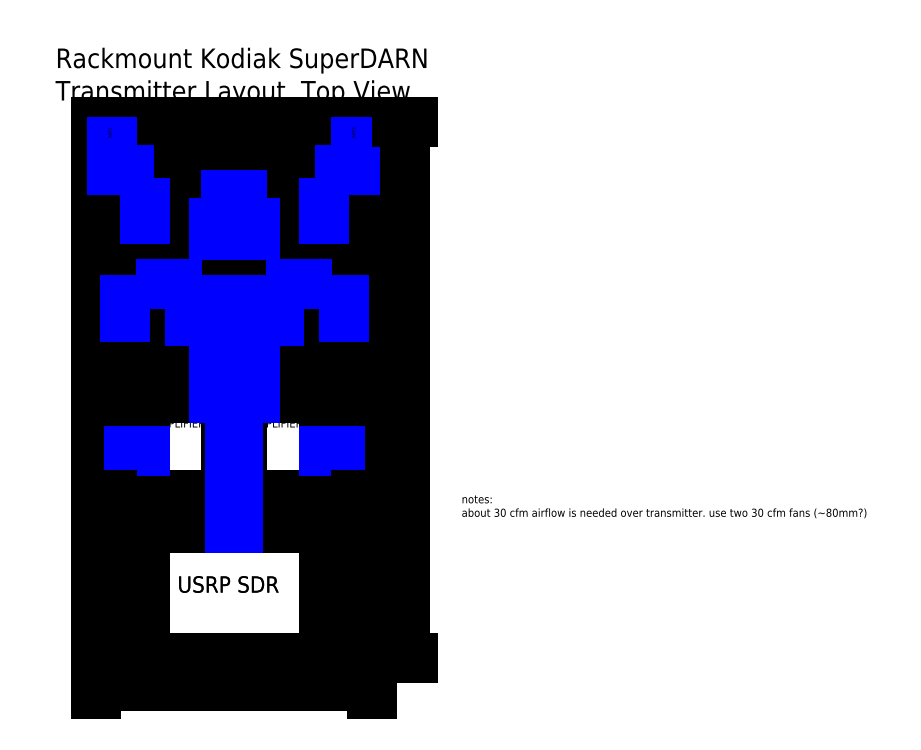
<metadata>
{"format":"dxf","ext":"dxf","renderer":"ezdxf+matplotlib","layout":"modelspace","background":"white","min_lineweight":24,"dpi":150}
</metadata>
<code>
0
SECTION
2
ENTITIES
0
LINE
8
0
10
0
20
0
11
170
21
0
0
LINE
8
0
10
170
20
0
11
170
21
330
0
LINE
8
0
10
170
20
330
11
0
21
330
0
LINE
8
0
10
0
20
330
11
0
21
0
0
LINE
8
0
10
80
20
330
11
30
21
330
0
LINE
8
0
10
30
20
330
11
30
21
320
0
LINE
8
0
10
30
20
320
11
80
21
320
0
LINE
8
0
10
80
20
320
11
80
21
330
0
LINE
8
0
10
90
20
330
11
140
21
330
0
LINE
8
0
10
140
20
330
11
140
21
320
0
LINE
8
0
10
140
20
320
11
90
21
320
0
LINE
8
0
10
90
20
320
11
90
21
330
0
LINE
8
0
10
80
20
310
11
20
21
310
0
LINE
8
0
10
20
20
310
11
20
21
280
0
LINE
8
0
10
20
20
280
11
80
21
280
0
LINE
8
0
10
80
20
280
11
80
21
310
0
LINE
8
0
10
90
20
310
11
150
21
310
0
LINE
8
0
10
150
20
310
11
150
21
280
0
LINE
8
0
10
150
20
280
11
90
21
280
0
LINE
8
0
10
90
20
280
11
90
21
310
0
LINE
8
0
10
10
20
270
11
40
21
270
0
LINE
8
0
10
40
20
270
11
40
21
220
0
LINE
8
0
10
40
20
220
11
10
21
220
0
LINE
8
0
10
10
20
220
11
10
21
270
0
LINE
8
0
10
130
20
270
11
160
21
270
0
LINE
8
0
10
160
20
270
11
160
21
220
0
LINE
8
0
10
160
20
220
11
130
21
220
0
LINE
8
0
10
130
20
220
11
130
21
270
0
LINE
8
0
10
50
20
260
11
80
21
260
0
LINE
8
0
10
80
20
260
11
80
21
220
0
LINE
8
0
10
80
20
220
11
50
21
220
0
LINE
8
0
10
50
20
220
11
50
21
260
0
LINE
8
0
10
90
20
260
11
120
21
260
0
LINE
8
0
10
120
20
260
11
120
21
220
0
LINE
8
0
10
120
20
220
11
90
21
220
0
LINE
8
0
10
90
20
220
11
90
21
260
0
LINE
8
0
10
20
20
210
11
10
21
210
0
LINE
8
0
10
10
20
210
11
10
21
120
0
LINE
8
0
10
10
20
120
11
20
21
120
0
LINE
8
0
10
20
20
120
11
20
21
210
0
LINE
8
0
10
150
20
210
11
160
21
210
0
LINE
8
0
10
160
20
210
11
160
21
120
0
LINE
8
0
10
160
20
120
11
150
21
120
0
LINE
8
0
10
150
20
120
11
150
21
210
0
LINE
8
0
10
140
20
160
11
90
21
160
0
LINE
8
0
10
90
20
160
11
90
21
100
0
LINE
8
0
10
90
20
100
11
140
21
100
0
LINE
8
0
10
140
20
100
11
140
21
160
0
LINE
8
0
10
80
20
160
11
30
21
160
0
LINE
8
0
10
30
20
160
11
30
21
100
0
LINE
8
0
10
30
20
100
11
80
21
100
0
LINE
8
0
10
80
20
100
11
80
21
160
0
LINE
8
0
10
140
20
80
11
30
21
80
0
LINE
8
0
10
30
20
80
11
30
21
0
0
LINE
8
0
10
30
20
0
11
140
21
0
0
LINE
8
0
10
140
20
0
11
140
21
80
0
MTEXT
8
0
10
50
20
50
30
0
40
10
41
66.39
71
1
72
1
1
USRP SDR
7
STANDARD
210
0
220
0
230
1
50
0
73
2
44
1
0
MTEXT
8
0
10
50
20
50
30
0
40
10
41
66.39
71
1
72
1
1
USRP SDR
7
STANDARD
210
0
220
0
230
1
50
0
73
2
44
1
0
MTEXT
8
0
10
37.5
20
327.5
30
0
40
5
41
27.22
71
1
72
1
1
MONITOR
7
STANDARD
210
0
220
0
230
1
50
0
73
2
44
1
0
MTEXT
8
0
10
97.5
20
327.5
30
0
40
5
41
27.22
71
1
72
1
1
MONITOR
7
STANDARD
210
0
220
0
230
1
50
0
73
2
44
1
0
MTEXT
8
0
10
25
20
305
30
0
40
5
41
40.42
71
1
72
1
1
HIGH POWER\PTR SWITCH
7
STANDARD
210
0
220
0
230
1
50
0
73
2
44
1
0
MTEXT
8
0
10
95
20
305
30
0
40
5
41
40.42
71
1
72
1
1
HIGH POWER\PTR SWITCH
7
STANDARD
210
0
220
0
230
1
50
0
73
2
44
1
0
MTEXT
8
0
10
15
20
225
30
0
40
5
41
40.56
71
1
72
1
1
DIRECTIONAL\PCOUPLER
7
STANDARD
210
0
220
0
230
1
50
90
73
2
44
1
0
MTEXT
8
0
10
135
20
225
30
0
40
5
41
40.56
71
1
72
1
1
DIRECTIONAL\PCOUPLER
7
STANDARD
210
0
220
0
230
1
50
90
73
2
44
1
0
MTEXT
8
0
10
55
20
225
30
0
40
5
41
29.31
71
1
72
1
1
CONTROL\PAND LNA
7
STANDARD
210
0
220
0
230
1
50
90
73
2
44
1
0
MTEXT
8
0
10
95
20
225
30
0
40
5
41
29.31
71
1
72
1
1
CONTROL\PAND LNA
7
STANDARD
210
0
220
0
230
1
50
90
73
2
44
1
0
MTEXT
8
0
10
12.5
20
155
30
0
40
5
41
20.56
71
1
72
1
1
FILTER
7
STANDARD
210
0
220
0
230
1
50
90
73
2
44
1
0
MTEXT
8
0
10
152.5
20
155
30
0
40
5
41
20.56
71
1
72
1
1
FILTER
7
STANDARD
210
0
220
0
230
1
50
90
73
2
44
1
0
LINE
8
0
10
80
20
207.5
11
30
21
207.5
0
LINE
8
0
10
30
20
207.5
11
30
21
177.5
0
LINE
8
0
10
30
20
177.5
11
80
21
177.5
0
LINE
8
0
10
80
20
177.5
11
80
21
207.5
0
LINE
8
0
10
30
20
177.5
11
30
21
177.5
0
LINE
8
0
10
30
20
177.5
11
30
21
177.5
0
LINE
8
0
10
30
20
177.5
11
30
21
177.5
0
LINE
8
0
10
30
20
177.5
11
30
21
177.5
0
LINE
8
0
10
90
20
207.5
11
140
21
207.5
0
LINE
8
0
10
140
20
207.5
11
140
21
177.5
0
LINE
8
0
10
140
20
177.5
11
90
21
177.5
0
LINE
8
0
10
90
20
177.5
11
90
21
207.5
0
MTEXT
8
0
10
35
20
202.5
30
0
40
5
41
32.22
71
1
72
1
1
DRIVER\PAMPLIFIER
7
STANDARD
210
0
220
0
230
1
50
0
73
2
44
1
0
MTEXT
8
0
10
95
20
202.5
30
0
40
5
41
32.22
71
1
72
1
1
DRIVER\PAMPLIFIER
7
STANDARD
210
0
220
0
230
1
50
0
73
2
44
1
0
MTEXT
8
0
10
35
20
155
30
0
40
5
41
32.22
71
1
72
1
1
POWER\PAMPLIFIER
7
STANDARD
210
0
220
0
230
1
50
0
73
2
44
1
0
MTEXT
8
0
10
95
20
155
30
0
40
5
41
32.22
71
1
72
1
1
POWER\PAMPLIFIER
7
STANDARD
210
0
220
0
230
1
50
0
73
2
44
1
0
LINE
8
0
10
155
20
330
11
165
21
330
0
LINE
8
0
10
165
20
330
11
165
21
317.5
0
LINE
8
0
10
165
20
317.5
11
155
21
317.5
0
LINE
8
0
10
155
20
317.5
11
155
21
330
0
LINE
8
0
10
5
20
330
11
15
21
330
0
LINE
8
0
10
15
20
330
11
15
21
317.5
0
LINE
8
0
10
15
20
317.5
11
5
21
317.5
0
LINE
8
0
10
5
20
317.5
11
5
21
330
0
LINE
8
rf
10
10
20
317.5
11
10
21
300
0
LINE
8
rf
10
10
20
300
11
20
21
300
0
LINE
8
rf
10
160
20
317.5
11
160
21
300
0
LINE
8
rf
10
160
20
300
11
152.5
21
300
0
LINE
8
rf
10
152.5
20
300
11
150
21
300
0
LINE
8
rf
10
30
20
280
11
30
21
270
0
LINE
8
rf
10
140
20
270
11
140
21
280
0
LINE
8
rf
10
152.5
20
220
11
152.5
21
220
0
LINE
8
rf
10
152.5
20
220
11
152.5
21
210
0
LINE
8
rf
10
152.5
20
210
11
152.5
21
210
0
LINE
8
rf
10
152.5
20
210
11
152.5
21
220
0
LINE
8
rf
10
17.5
20
220
11
17.5
21
220
0
LINE
8
rf
10
17.5
20
220
11
17.5
21
210
0
LINE
8
rf
10
17.5
20
210
11
17.5
21
210
0
LINE
8
rf
10
17.5
20
210
11
17.5
21
220
0
LINE
8
rf
10
20
20
127.5
11
30
21
127.5
0
LINE
8
rf
10
30
20
127.5
11
30
21
127.5
0
LINE
8
rf
10
30
20
127.5
11
20
21
127.5
0
LINE
8
rf
10
20
20
127.5
11
20
21
127.5
0
LINE
8
rf
10
150
20
127.5
11
140
21
127.5
0
LINE
8
rf
10
72.5
20
177.5
11
72.5
21
160
0
LINE
8
rf
10
97.5
20
177.5
11
97.5
21
160
0
LINE
8
rf
10
57.5
20
220
11
57.5
21
210
0
LINE
8
rf
10
57.5
20
210
11
57.5
21
207.5
0
LINE
8
rf
10
112.5
20
220
11
112.5
21
207.5
0
LINE
8
rf
10
80
20
285
11
82.5
21
285
0
LINE
8
rf
10
82.5
20
285
11
82.5
21
267.5
0
LINE
8
rf
10
82.5
20
267.5
11
72.5
21
267.5
0
LINE
8
rf
10
72.5
20
267.5
11
72.5
21
260
0
LINE
8
rf
10
90
20
285
11
87.5
21
285
0
LINE
8
rf
10
87.5
20
285
11
87.5
21
267.5
0
LINE
8
rf
10
87.5
20
267.5
11
97.5
21
267.5
0
LINE
8
rf
10
97.5
20
267.5
11
97.5
21
260
0
LINE
8
rf
10
82.5
20
80
11
82.5
21
215
0
LINE
8
rf
10
82.5
20
215
11
75
21
215
0
LINE
8
rf
10
75
20
215
11
75
21
220
0
LINE
8
rf
10
97.5
20
220
11
97.5
21
215
0
LINE
8
rf
10
97.5
20
215
11
87.5
21
215
0
LINE
8
rf
10
87.5
20
215
11
87.5
21
80
0
LINE
8
rf
10
95
20
220
11
95
21
215
0
LINE
8
rf
10
72.5
20
220
11
72.5
21
215
0
LINE
8
rf
10
72.5
20
215
11
75
21
215
0
MTEXT
8
doc
10
7.5
20
320
30
0
40
2
41
6
71
1
72
1
1
ANT1
7
STANDARD
210
0
220
0
230
1
50
90
73
2
44
1
0
MTEXT
8
doc
10
157.5
20
320
30
0
40
2
41
6.444
71
1
72
1
1
ANT2
7
STANDARD
210
0
220
0
230
1
50
90
73
2
44
1
0
LINE
8
rf
10
40
20
230
11
50
21
230
0
LINE
8
rf
10
120
20
230
11
130
21
230
0
LINE
8
doc
10
185
20
330
11
195
21
330
0
LINE
8
doc
10
195
20
330
11
190
21
330
0
LINE
8
doc
10
190
20
330
11
190
21
0
0
LINE
8
doc
10
190
20
0
11
185
21
0
0
LINE
8
doc
10
185
20
0
11
195
21
0
0
LINE
8
doc
10
170
20
-12.5
11
170
21
-22.5
0
LINE
8
doc
10
170
20
-22.5
11
170
21
-17.5
0
LINE
8
doc
10
170
20
-17.5
11
0
21
-17.5
0
LINE
8
doc
10
0
20
-17.5
11
0
21
-12.5
0
LINE
8
doc
10
0
20
-12.5
11
0
21
-22.5
0
MTEXT
8
doc
10
75
20
-22.5
30
0
40
5
41
8.611
71
1
72
1
1
17"
7
STANDARD
210
0
220
0
230
1
50
0
73
2
44
1
0
MTEXT
8
doc
10
75
20
-22.5
30
0
40
5
41
8.611
71
1
72
1
1
17"
7
STANDARD
210
0
220
0
230
1
50
0
73
2
44
1
0
MTEXT
8
doc
10
200
20
150
30
0
40
5
41
9.722
71
1
72
1
1
33"
7
STANDARD
210
0
220
0
230
1
50
90
73
2
44
1
0
MTEXT
8
doc
10
-25
20
375
30
0
40
12
41
245
71
1
72
1
1
Rackmount Kodiak SuperDARN\PTransmitter Layout, Top View
7
STANDARD
210
0
220
0
230
1
50
0
73
2
44
1
0
LINE
8
doc
10
170
20
100
11
160
21
100
0
LINE
8
doc
10
160
20
100
11
160
21
70
0
LINE
8
doc
10
160
20
70
11
170
21
70
0
LINE
8
doc
10
170
20
70
11
170
21
100
0
LINE
8
doc
10
0
20
100
11
10
21
100
0
LINE
8
doc
10
10
20
100
11
10
21
70
0
LINE
8
doc
10
10
20
70
11
0
21
70
0
LINE
8
doc
10
0
20
70
11
0
21
100
0
LINE
8
doc
10
10
20
65
11
20
21
65
0
LINE
8
doc
10
20
20
65
11
20
21
10
0
LINE
8
doc
10
20
20
10
11
10
21
10
0
LINE
8
doc
10
10
20
10
11
10
21
65
0
LINE
8
doc
10
150
20
10
11
160
21
10
0
LINE
8
doc
10
160
20
10
11
160
21
65
0
LINE
8
doc
10
160
20
65
11
150
21
65
0
LINE
8
doc
10
150
20
65
11
150
21
10
0
MTEXT
8
doc
10
2.5
20
80
30
0
40
5
41
9.444
71
1
72
1
1
fan
7

210
0
220
0
230
1
50
90
73
2
44
1
0
MTEXT
8
doc
10
162.5
20
80
30
0
40
5
41
9.444
71
1
72
1
1
fan
7

210
0
220
0
230
1
50
90
73
2
44
1
0
MTEXT
8
doc
10
152.5
20
15
30
0
40
5
41
44.72
71
1
72
1
1
50V rail caps
7

210
0
220
0
230
1
50
90
73
2
44
1
0
MTEXT
8
doc
10
12.5
20
15
30
0
40
5
41
43.61
71
1
72
1
1
12V rail caps
7

210
0
220
0
230
1
50
90
73
2
44
1
0
MTEXT
8
doc
10
225
20
100
30
0
40
5
41
281.5
71
1
72
1
1
notes: \Pabout 30 cfm airflow is needed over transmitter. use two 30 cfm fans (~80mm?)
7

210
0
220
0
230
1
50
0
73
2
44
1
0
ENDSEC
0
EOF

</code>
